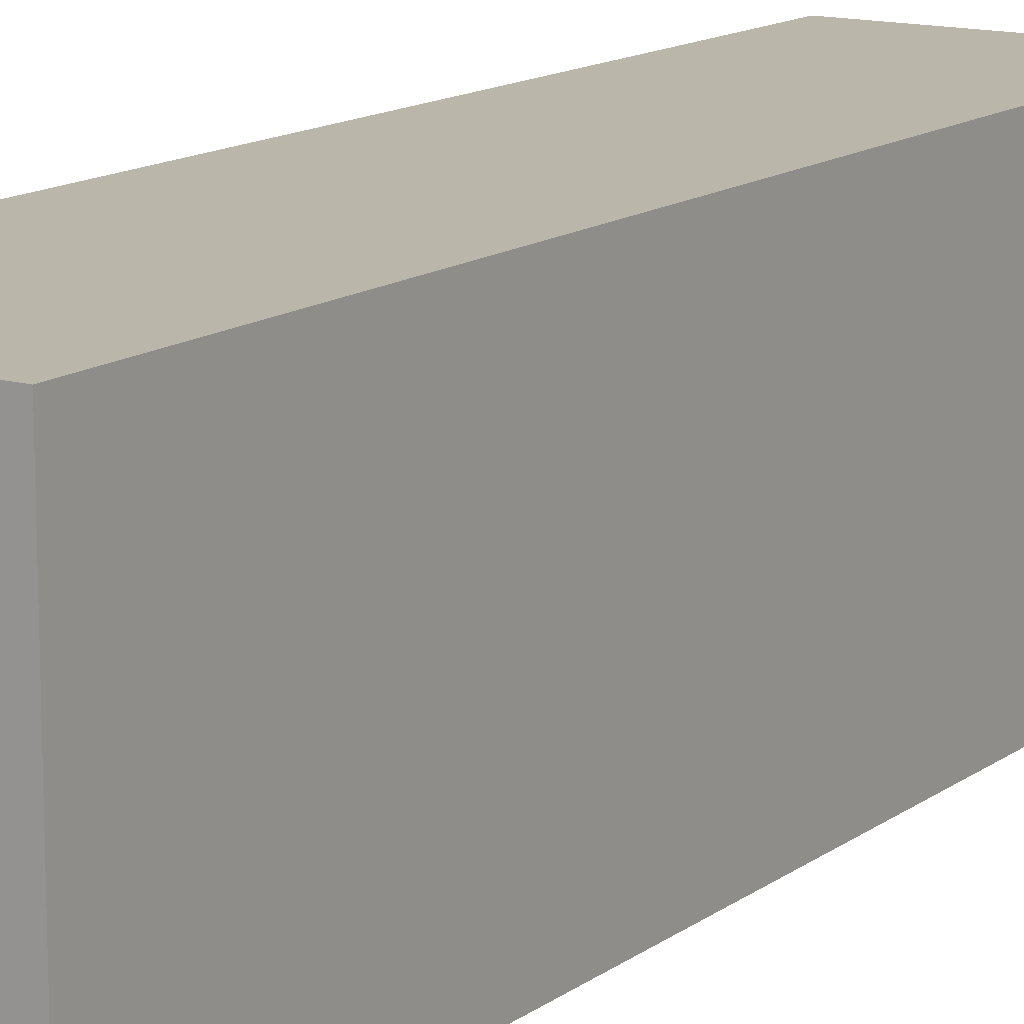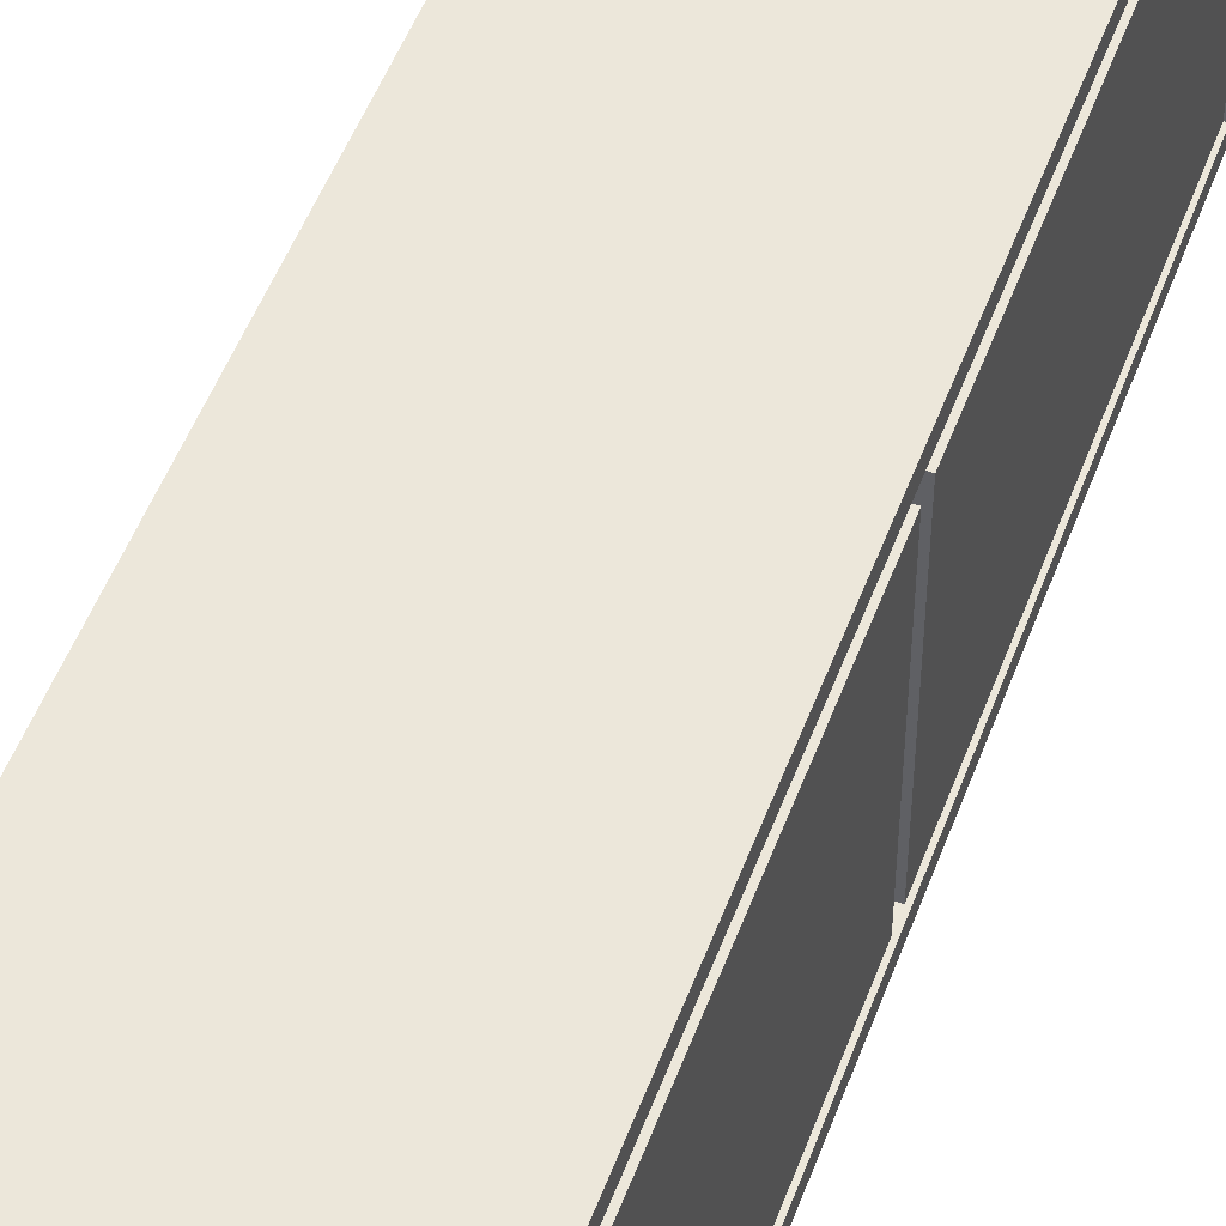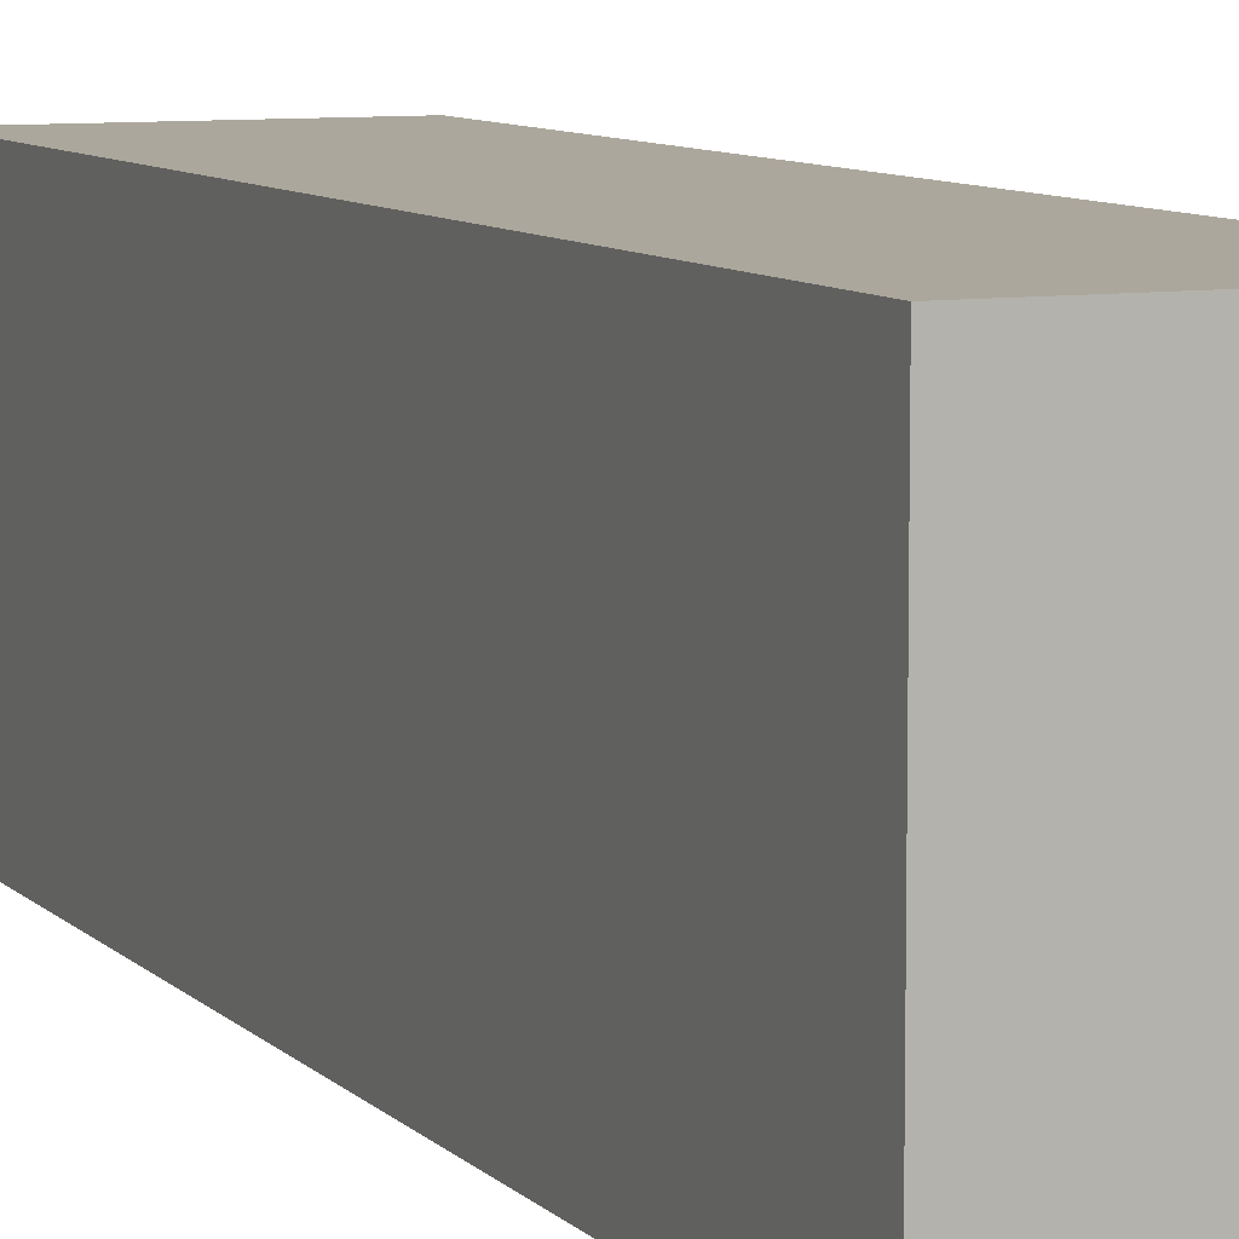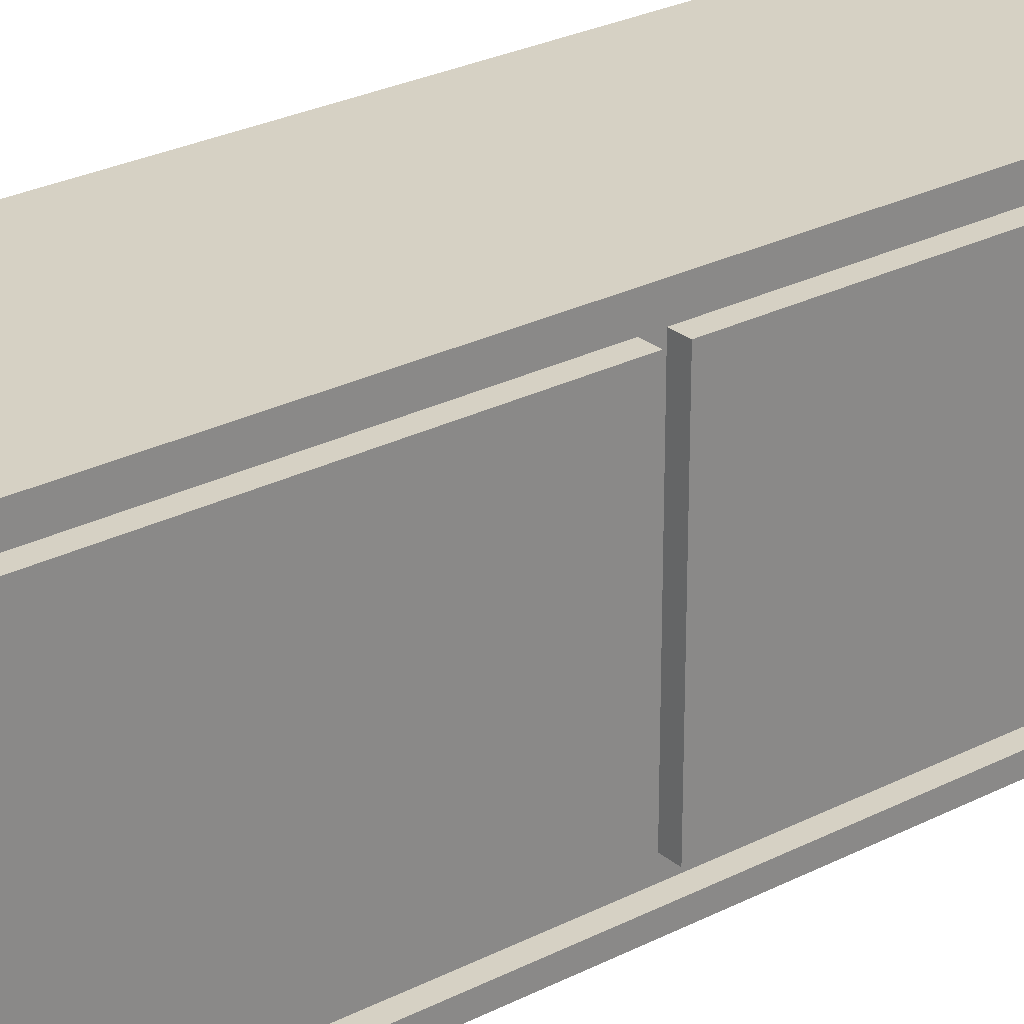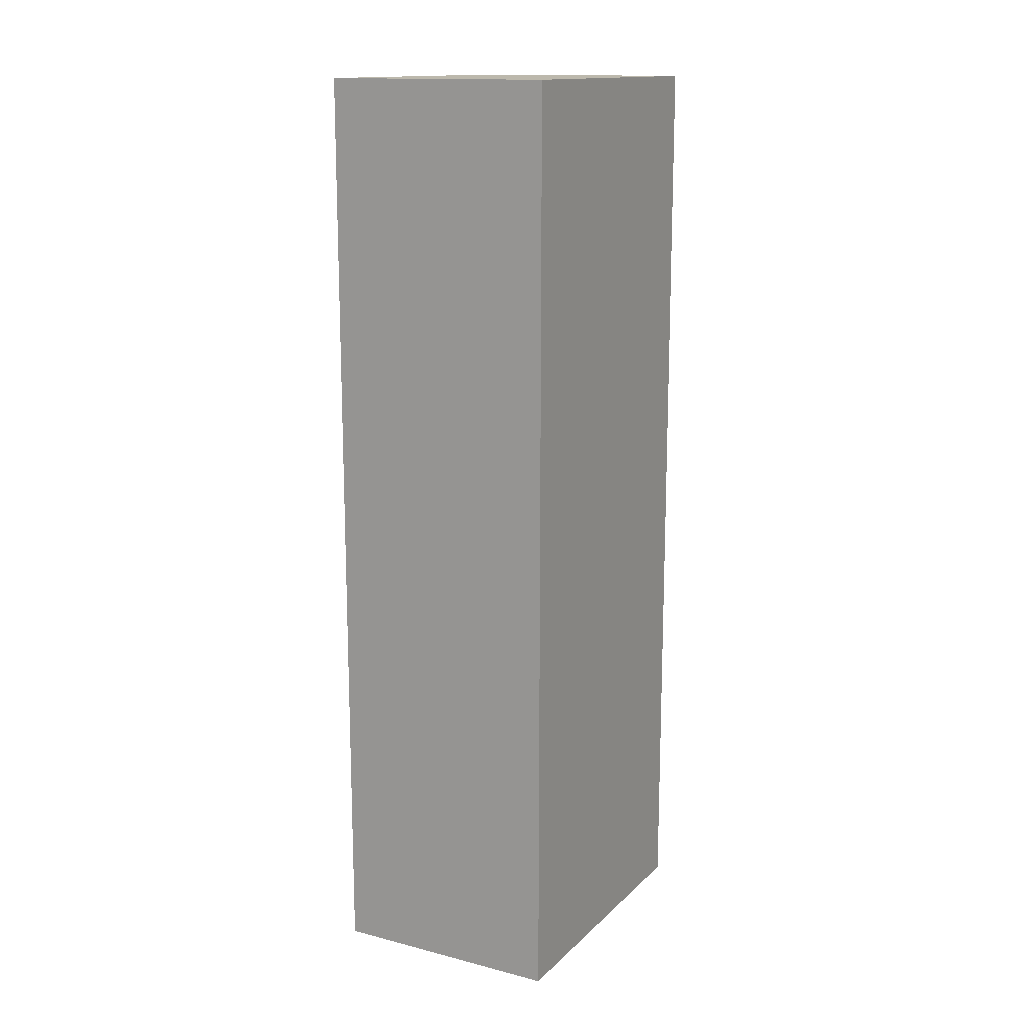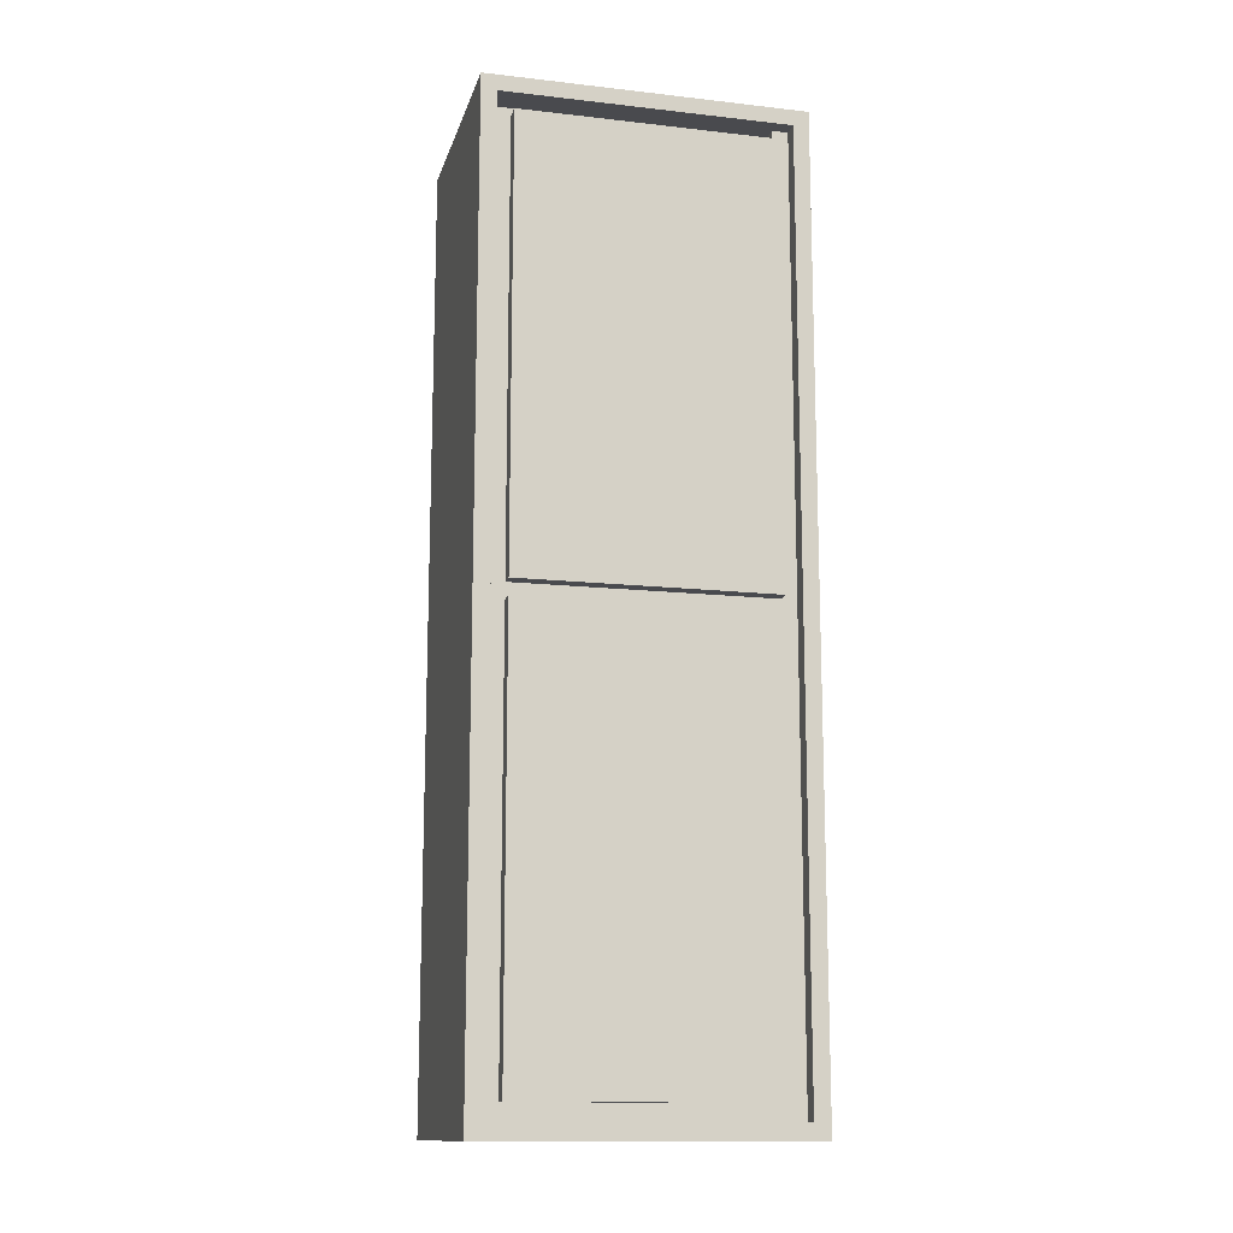
<metadata>
{"format":"obj","ext":"obj","renderer":"f3d","projection":"perspective","resolution":1024,"background":"white","views":[{"elev":13.9,"azim":33.1,"up":"+Y"},{"elev":50.9,"azim":-160.0,"up":"+Y"},{"elev":8.3,"azim":156.6,"up":"+Y"},{"elev":26.9,"azim":-128.5,"up":"+Y"},{"elev":14.6,"azim":28.6,"up":"+Z"},{"elev":-13.4,"azim":-104.3,"up":"+Z"}]}
</metadata>
<code>
o repisa
v 8.3 5 6.2
v 8.3 5 0.2
v 8.3 5.1 6.1
v 8.3 5.1 0.3
v 8.3 5.2 6
v 8.3 5.2 3.2
v 8.3 5.2 3.1
v 8.3 5.2 0.4
v 8.3 5.7 3.5
v 8.3 5.7 3.2
v 8.3 5.7 3.1
v 8.3 5.7 2.8
v 8.3 6.3 3.5
v 8.3 6.3 3.2
v 8.3 6.3 3.1
v 8.3 6.3 2.8
v 8.3 6.8 6
v 8.3 6.8 3.2
v 8.3 6.8 3.1
v 8.3 6.8 0.4
v 8.3 6.9 6.1
v 8.3 6.9 0.3
v 8.3 7 6.2
v 8.3 7 0.2
v 8.4 5.1 6.1
v 8.4 5.1 0.3
v 8.4 5.2 6.1
v 8.4 5.2 6
v 8.4 5.2 3.2
v 8.4 5.2 3.1
v 8.4 5.2 0.4
v 8.4 5.7 3.2
v 8.4 5.7 3.1
v 8.4 6.3 3.2
v 8.4 6.3 3.1
v 8.4 6.8 6
v 8.4 6.8 3.2
v 8.4 6.8 3.1
v 8.4 6.8 0.4
v 8.4 6.9 6
v 8.4 6.9 0.3
v 8.5 5.2 6.1
v 8.5 5.2 6
v 8.5 6.9 6.1
v 8.5 6.9 6
v 9.8 5 6.2
v 9.8 5 0.2
v 9.8 7 6.2
v 9.8 7 0.2
v 8.3 5 6.2
v 8.3 7 6.2
v 9.8 5 6.2
v 9.8 7 6.2
v 8.3 5.2 6
v 8.3 6.8 6
v 8.4 5.2 6
v 8.4 6.8 6
v 8.4 6.9 6
v 8.5 5.2 6
v 8.5 6.9 6
v 8.3 5.2 3.1
v 8.3 5.7 3.1
v 8.3 6.3 3.1
v 8.3 6.8 3.1
v 8.4 5.2 3.1
v 8.4 5.7 3.1
v 8.4 6.3 3.1
v 8.4 6.8 3.1
v 8.3 5.1 0.3
v 8.3 6.9 0.3
v 8.4 5.1 0.3
v 8.4 6.9 0.3
v 8.3 5.1 6.1
v 8.3 6.9 6.1
v 8.4 5.1 6.1
v 8.4 5.2 6.1
v 8.5 5.2 6.1
v 8.5 6.9 6.1
v 8.3 5.2 3.2
v 8.3 5.7 3.2
v 8.3 6.3 3.2
v 8.3 6.8 3.2
v 8.4 5.2 3.2
v 8.4 5.7 3.2
v 8.4 6.3 3.2
v 8.4 6.8 3.2
v 8.3 5.2 0.4
v 8.3 6.8 0.4
v 8.4 5.2 0.4
v 8.4 6.8 0.4
v 8.3 5 0.2
v 8.3 7 0.2
v 9.8 5 0.2
v 9.8 7 0.2
v 8.3 5 6.2
v 9.8 5 6.2
v 8.3 5 0.2
v 9.8 5 0.2
v 8.3 5.2 6
v 8.4 5.2 6
v 8.3 5.2 3.2
v 8.4 5.2 3.2
v 8.3 5.2 3.1
v 8.4 5.2 3.1
v 8.3 5.2 0.4
v 8.4 5.2 0.4
v 8.3 6.9 6.1
v 8.5 6.9 6.1
v 8.4 6.9 6
v 8.5 6.9 6
v 8.3 6.9 0.3
v 8.4 6.9 0.3
v 8.3 5.1 6.1
v 8.4 5.1 6.1
v 8.3 5.1 0.3
v 8.4 5.1 0.3
v 8.4 5.2 6.1
v 8.5 5.2 6.1
v 8.4 5.2 6
v 8.5 5.2 6
v 8.3 6.8 6
v 8.4 6.8 6
v 8.3 6.8 3.2
v 8.4 6.8 3.2
v 8.3 6.8 3.1
v 8.4 6.8 3.1
v 8.3 6.8 0.4
v 8.4 6.8 0.4
v 8.3 7 6.2
v 9.8 7 6.2
v 8.3 7 0.2
v 9.8 7 0.2
f 3 2 1
f 4 2 3
f 9 6 5
f 10 6 9
f 11 8 7
f 12 8 11
f 13 10 9
f 13 9 5
f 14 10 13
f 15 12 11
f 16 8 12
f 16 12 15
f 17 14 13
f 17 13 5
f 18 14 17
f 19 16 15
f 20 8 16
f 20 16 19
f 21 3 1
f 22 2 4
f 23 21 1
f 23 22 21
f 24 2 22
f 24 22 23
f 27 26 25
f 28 26 27
f 29 26 28
f 30 26 29
f 31 26 30
f 32 30 29
f 33 30 32
f 34 33 32
f 35 33 34
f 37 35 34
f 38 35 37
f 39 26 31
f 40 38 37
f 40 39 38
f 40 37 36
f 41 26 39
f 41 39 40
f 44 43 42
f 45 43 44
f 46 47 48
f 48 47 49
f 52 51 50
f 53 51 52
f 56 55 54
f 57 55 56
f 59 57 56
f 59 58 57
f 60 58 59
f 65 62 61
f 66 63 62
f 66 62 65
f 67 64 63
f 67 63 66
f 68 64 67
f 71 70 69
f 72 70 71
f 73 74 75
f 75 74 76
f 76 74 77
f 77 74 78
f 79 80 83
f 80 81 84
f 83 80 84
f 81 82 85
f 84 81 85
f 85 82 86
f 87 88 89
f 89 88 90
f 91 92 93
f 93 92 94
f 97 96 95
f 98 96 97
f 101 100 99
f 102 100 101
f 105 104 103
f 106 104 105
f 109 108 107
f 110 108 109
f 111 109 107
f 112 109 111
f 113 114 115
f 115 114 116
f 117 118 119
f 119 118 120
f 121 122 123
f 123 122 124
f 125 126 127
f 127 126 128
f 129 130 131
f 131 130 132

</code>
